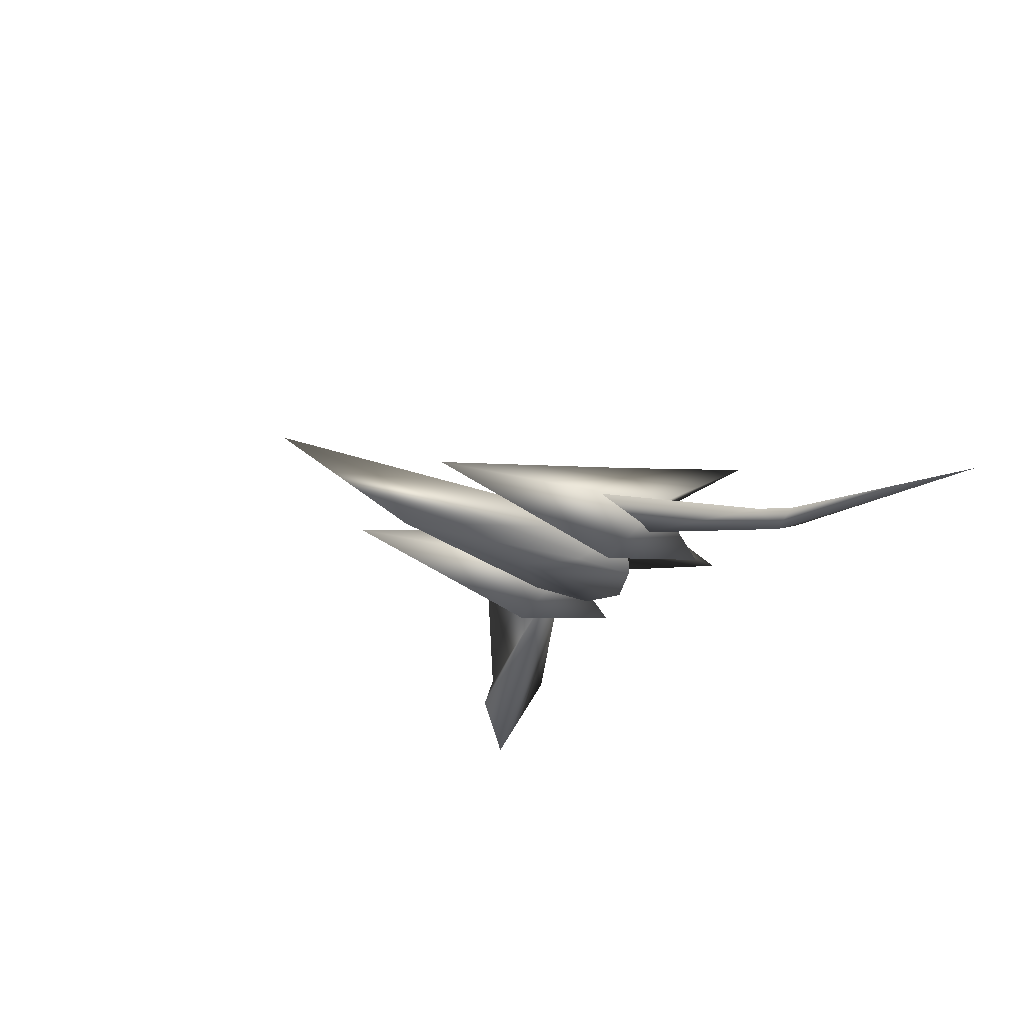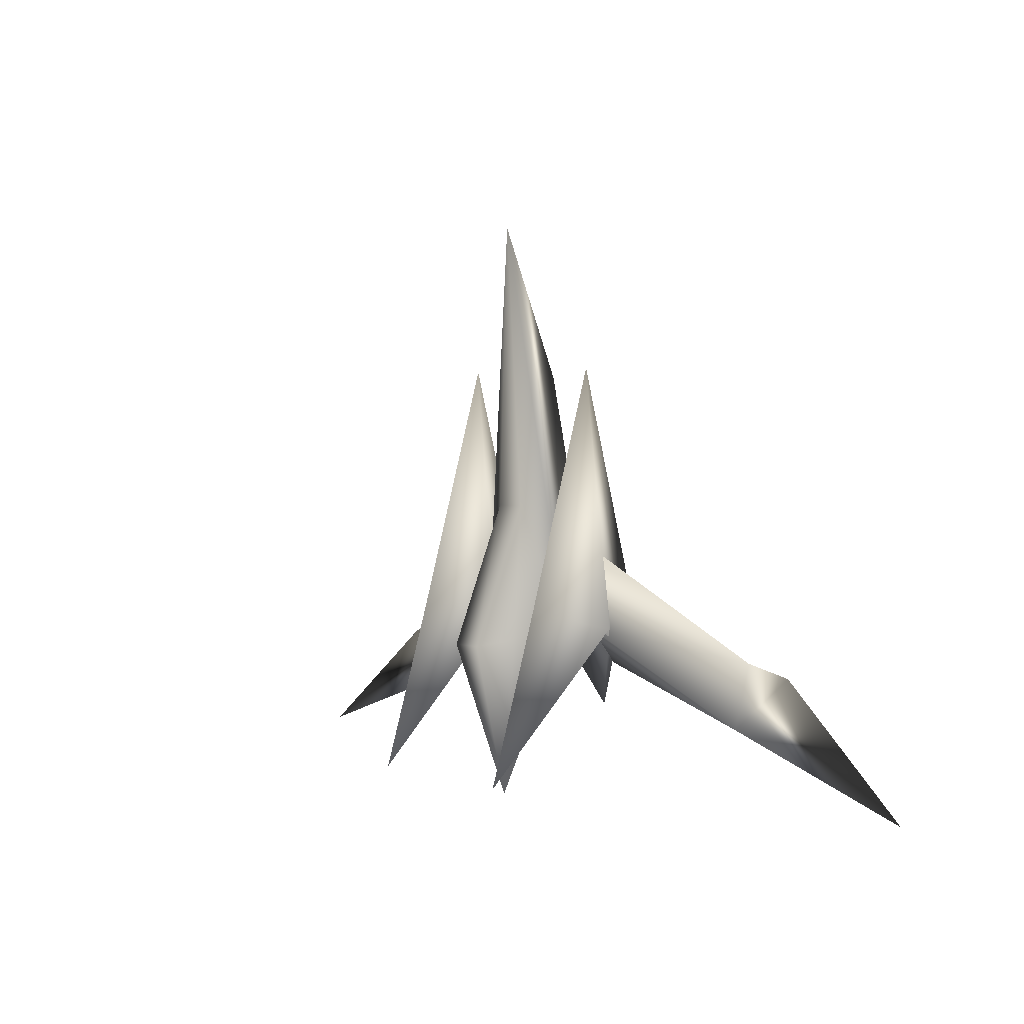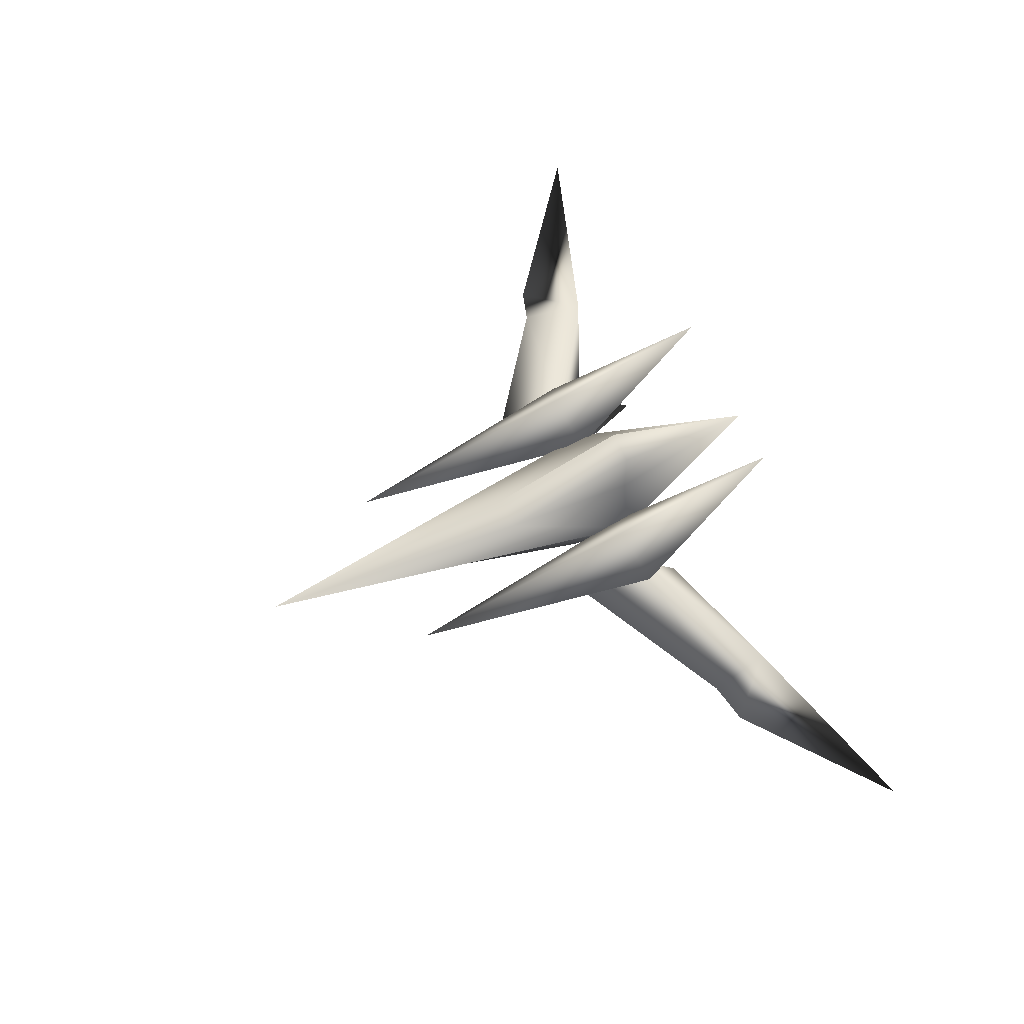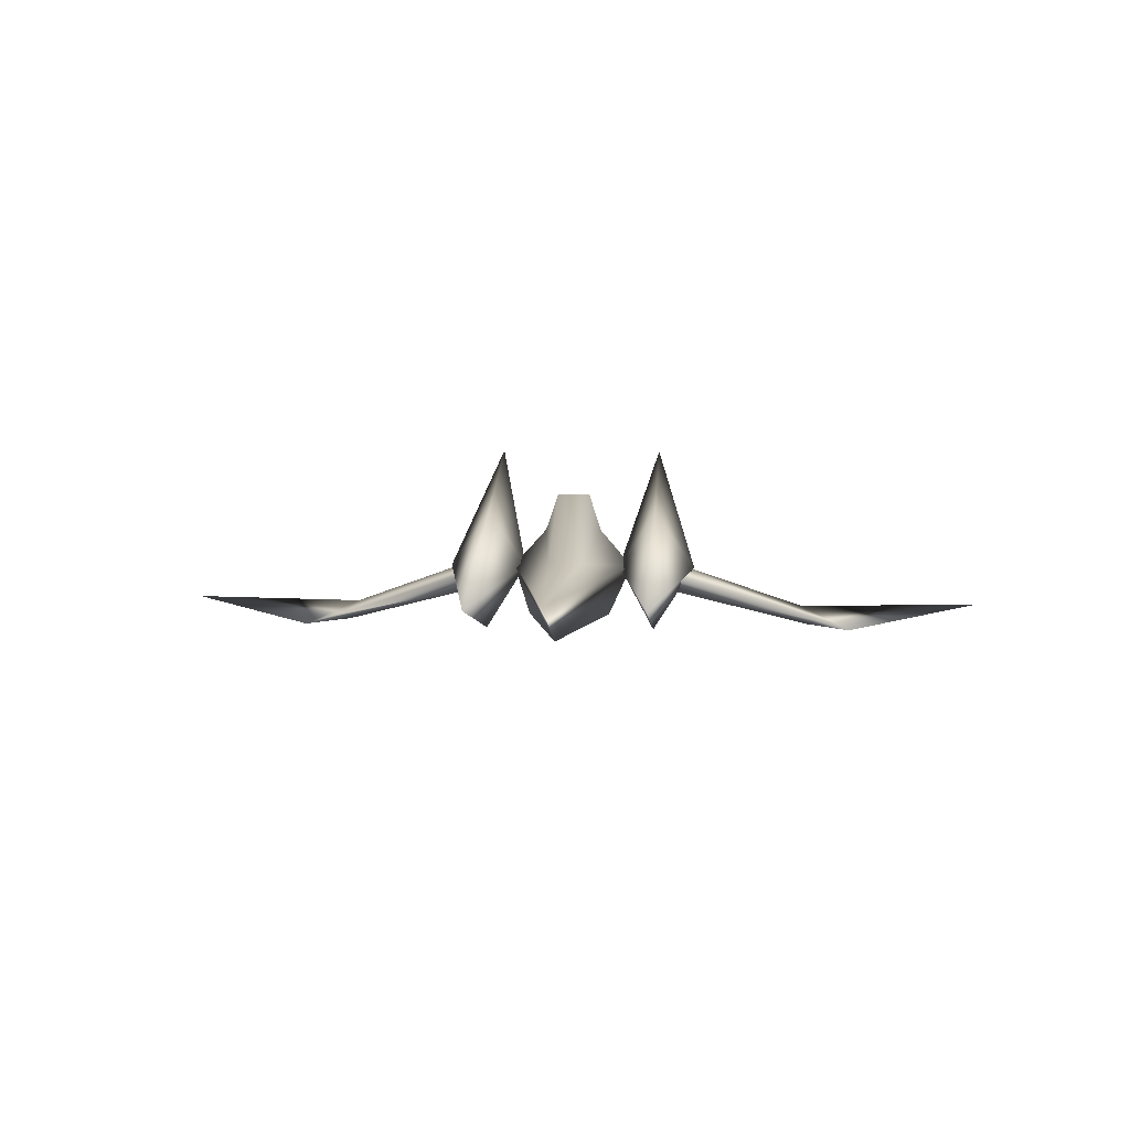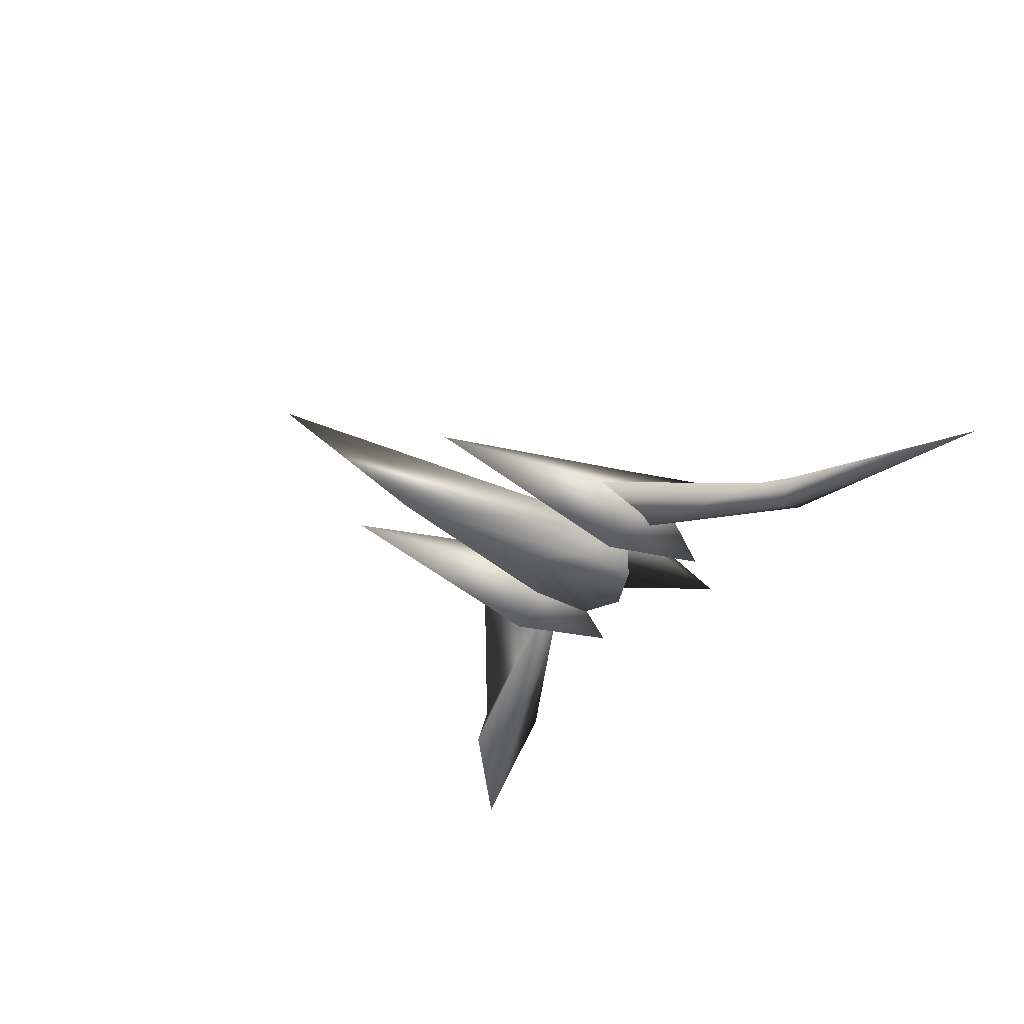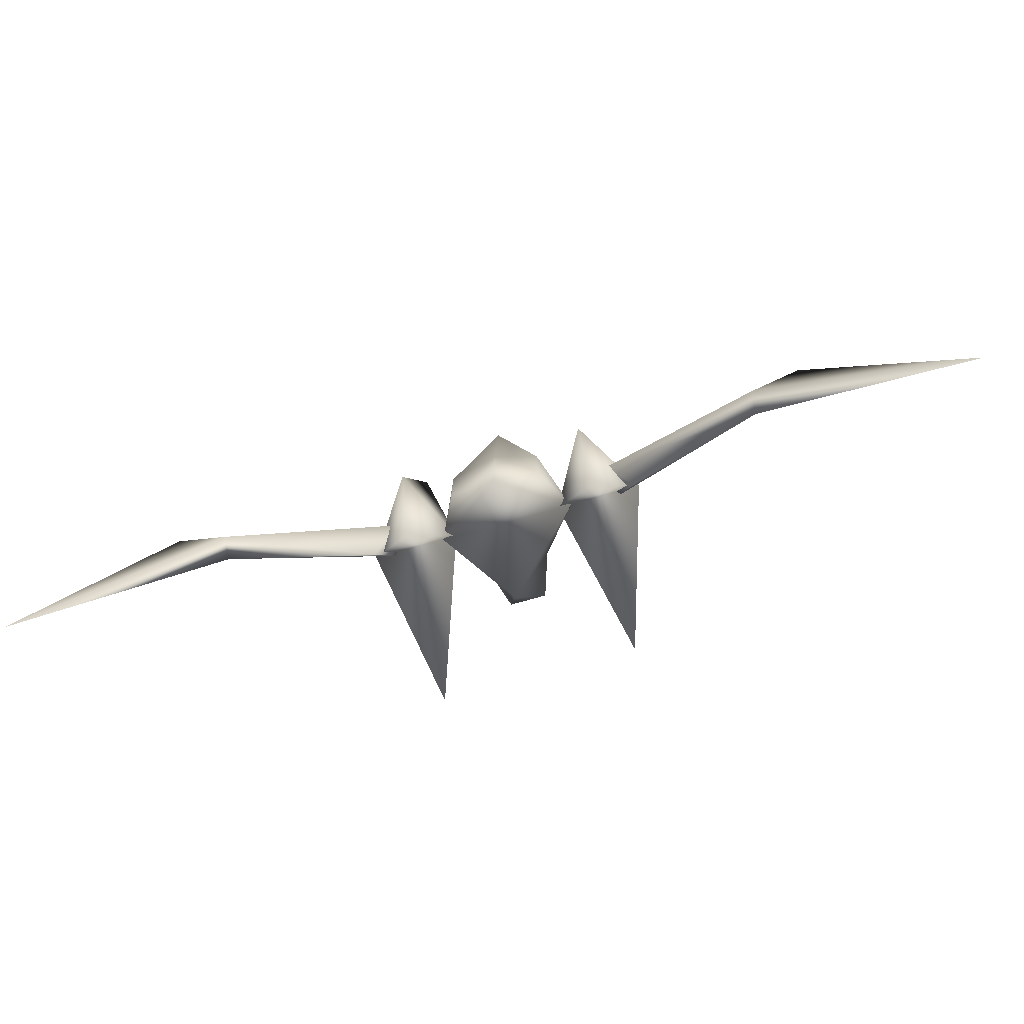
<metadata>
{"format":"obj","ext":"obj","renderer":"f3d","projection":"perspective","resolution":1024,"background":"white","views":[{"elev":-28.9,"azim":57.8,"up":"+Y"},{"elev":2.1,"azim":-127.6,"up":"+Z"},{"elev":66.7,"azim":66.0,"up":"+Y"},{"elev":8.7,"azim":4.2,"up":"+Y"},{"elev":-39.4,"azim":56.5,"up":"+Y"},{"elev":-76.6,"azim":15.8,"up":"+Z"}]}
</metadata>
<code>
v 14.02 56.52 -49.14
v 30.03 38.8 -44.09
v 8.045 48.21 13.46
v -7.953 48.2 13.46
v -29.97 38.77 -44.07
v -13.98 56.51 -49.13
v 8.005 74.37 -52.2
v -0.008581 52.01 -125
v -7.993 74.36 -52.2
v 24.03 38.92 -42.09
v 42.07 36.05 78.28
v 42.05 10.05 -22.35
v 42.02 24.7 -79.31
v 62.02 38.94 -42.1
v 42.01 67.47 -33.77
v 41.97 90.79 -113.3
v -41.94 10 -22.32
v -41.97 24.65 -79.29
v -61.96 38.87 -42.06
v -41.92 36.01 78.3
v -41.98 67.42 -33.75
v -23.97 38.89 -42.07
v -42.02 90.75 -113.3
v 118 12.41 -84.61
v 120 5.252 -70.17
v 212 8.687 -114.5
v 142 3.861 -60.07
v 124 10.19 -54.43
v -141.9 3.699 -59.98
v -212 8.446 -114.3
v -118 12.27 -84.54
v -59.96 33.93 -57.79
v -119.9 5.115 -70.09
v -123.9 10.05 -54.35
v -51.95 39.01 -6.012
v -49.96 26.9 -41.35
v -51.96 40.87 -42.18
v 50.03 26.95 -41.38
v 52.04 39.07 -6.046
v 60.02 34 -57.83
v 20.04 18.36 -50.88
v 0.03753 15.88 -58.74
v 0.06003 17.55 3.261
v 20.05 18.26 -18.82
v 0.08498 21.82 75.13
v 0.09532 50.04 145.6
v -19.95 18.23 -18.81
v -19.96 18.34 -50.87
v 52.02 40.93 -42.22
g default
f 1 3 2
f 4 6 5
g Material.100_Airwing_grp.png
f 1 8 7
f 8 6 9
g Material.099_Airwing_grp.png
f 10 12 11
f 10 14 13
f 12 14 11
f 12 10 13
f 11 14 15
f 14 12 13
f 14 10 16
f 16 15 14
f 11 15 10
f 16 10 15
f 17 19 18
f 19 17 20
f 21 20 22
f 22 23 21
f 19 20 21
f 21 23 19
f 17 22 20
f 22 19 23
f 19 22 18
f 22 17 18
g Material.098_Airwing_grp.png
f 24 26 25
f 27 25 26
f 24 27 26
f 28 25 27
f 29 31 30
f 24 28 27
f 32 33 31
f 34 31 29
f 34 36 35
f 33 32 36
f 34 37 31
f 37 32 31
f 38 28 39
f 37 34 35
f 24 38 40
f 25 28 38
f 41 43 42
f 38 24 25
f 43 41 44
f 44 41 2
f 45 44 2
f 45 2 46
f 45 47 43
f 44 45 43
f 47 45 5
f 5 45 46
f 48 43 47
f 48 47 5
f 38 49 40
f 43 48 42
f 5 42 48
f 42 2 41
f 28 49 39
f 40 49 24
f 37 36 32
f 49 28 24
f 8 1 2
f 6 8 5
f 8 9 7
f 3 46 2
f 46 4 5
f 33 29 30
f 29 36 34
f 30 31 33
f 36 29 33
f 4 46 3
g Material.097_Airwing_grp.png
f 3 1 7
f 6 4 9
f 7 9 3
f 3 9 4
g Material.096_Airwing_grp.png
f 42 5 2
f 2 5 8

</code>
